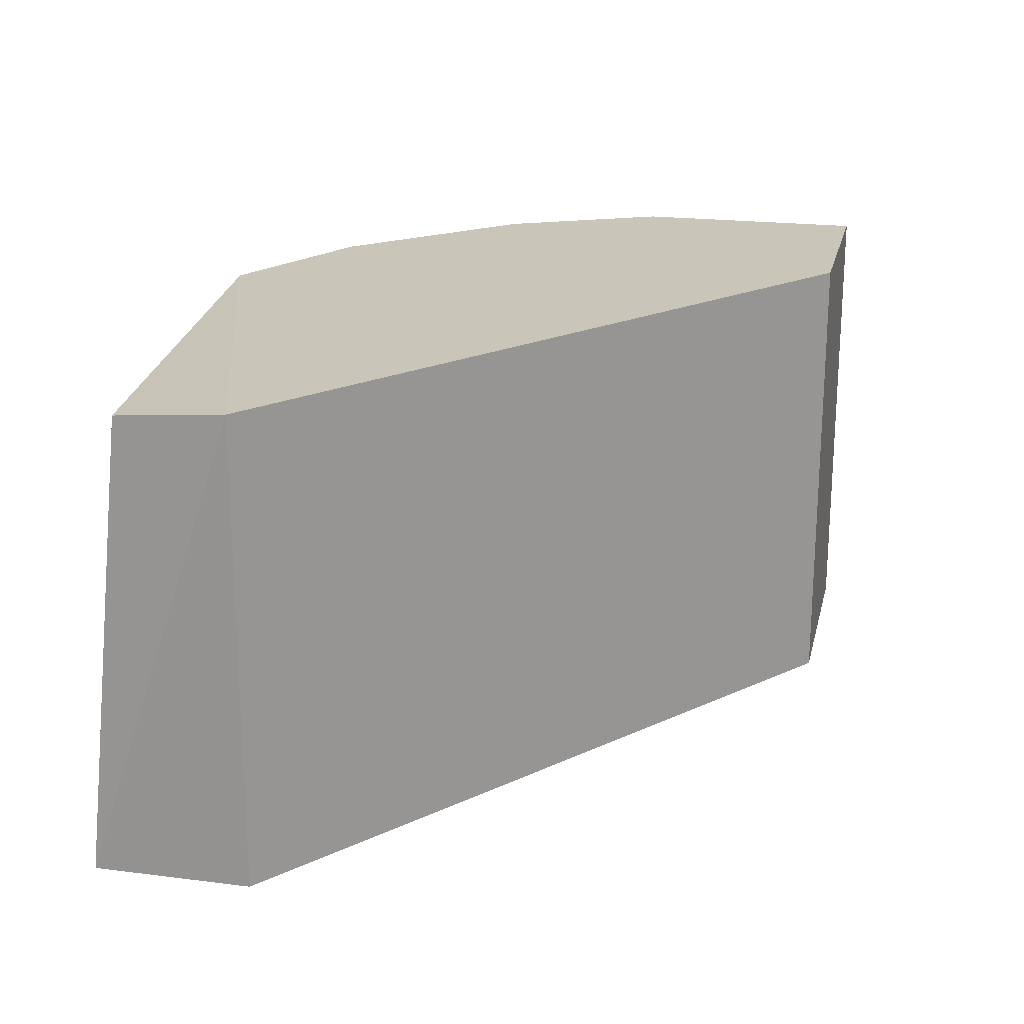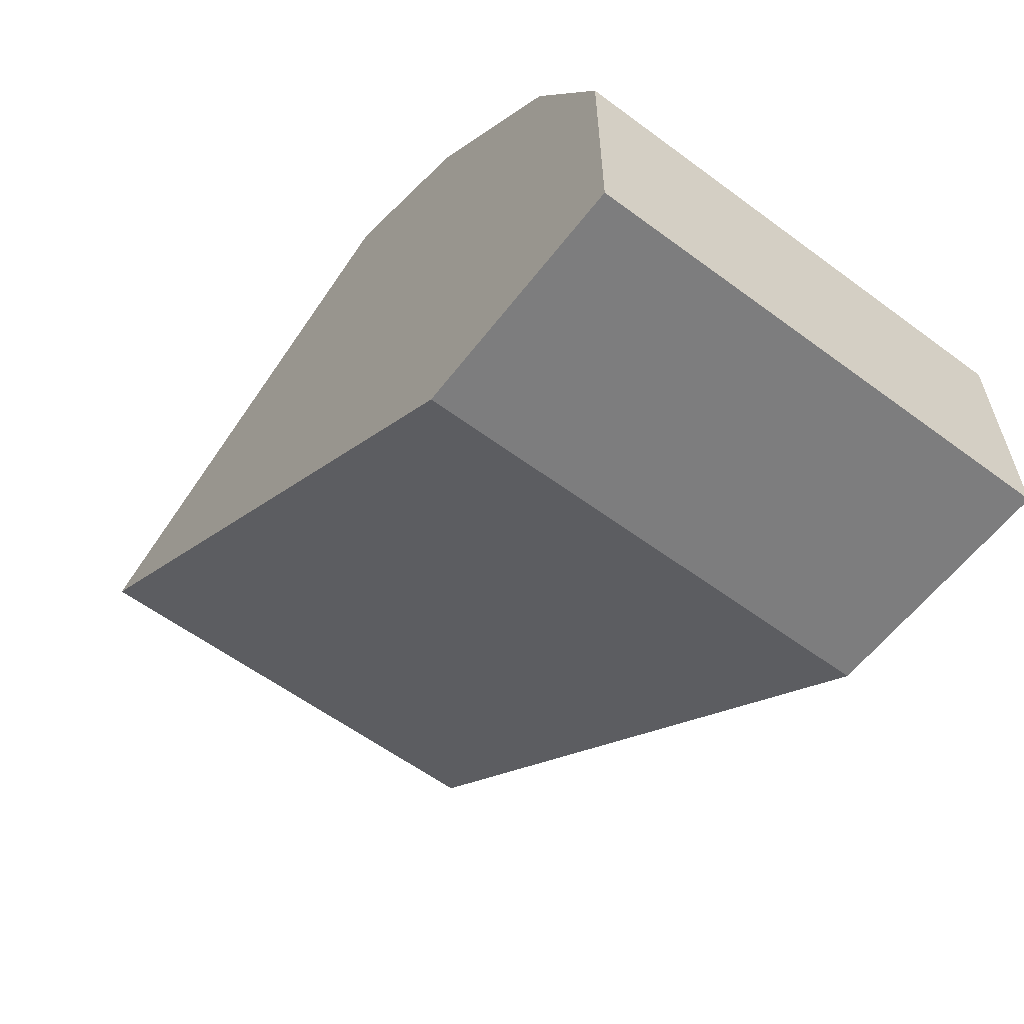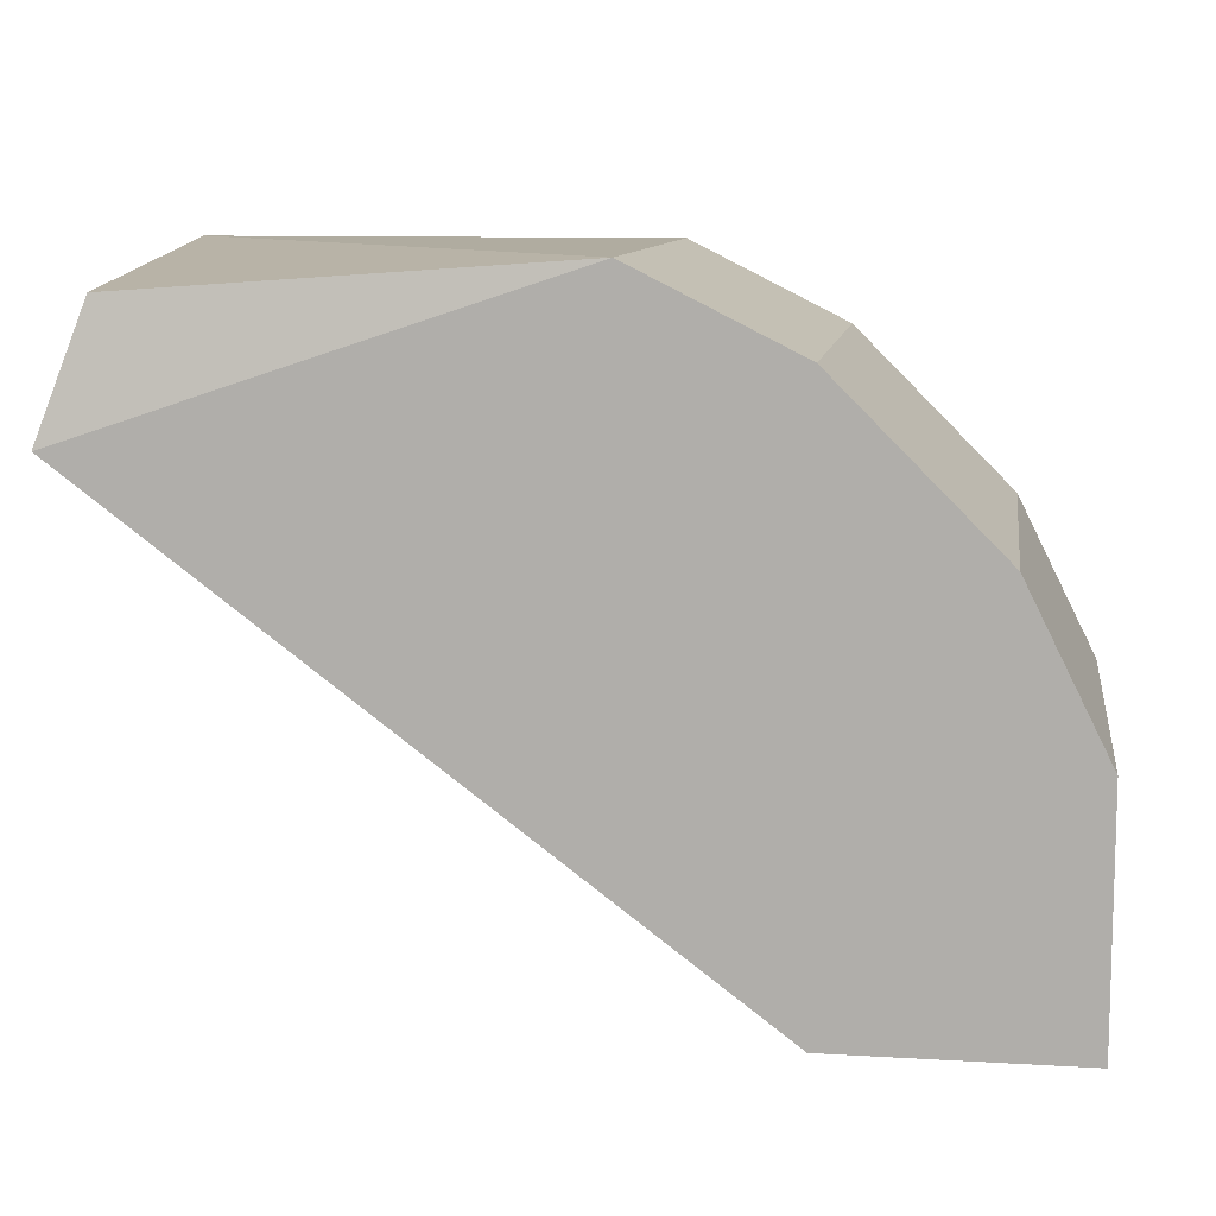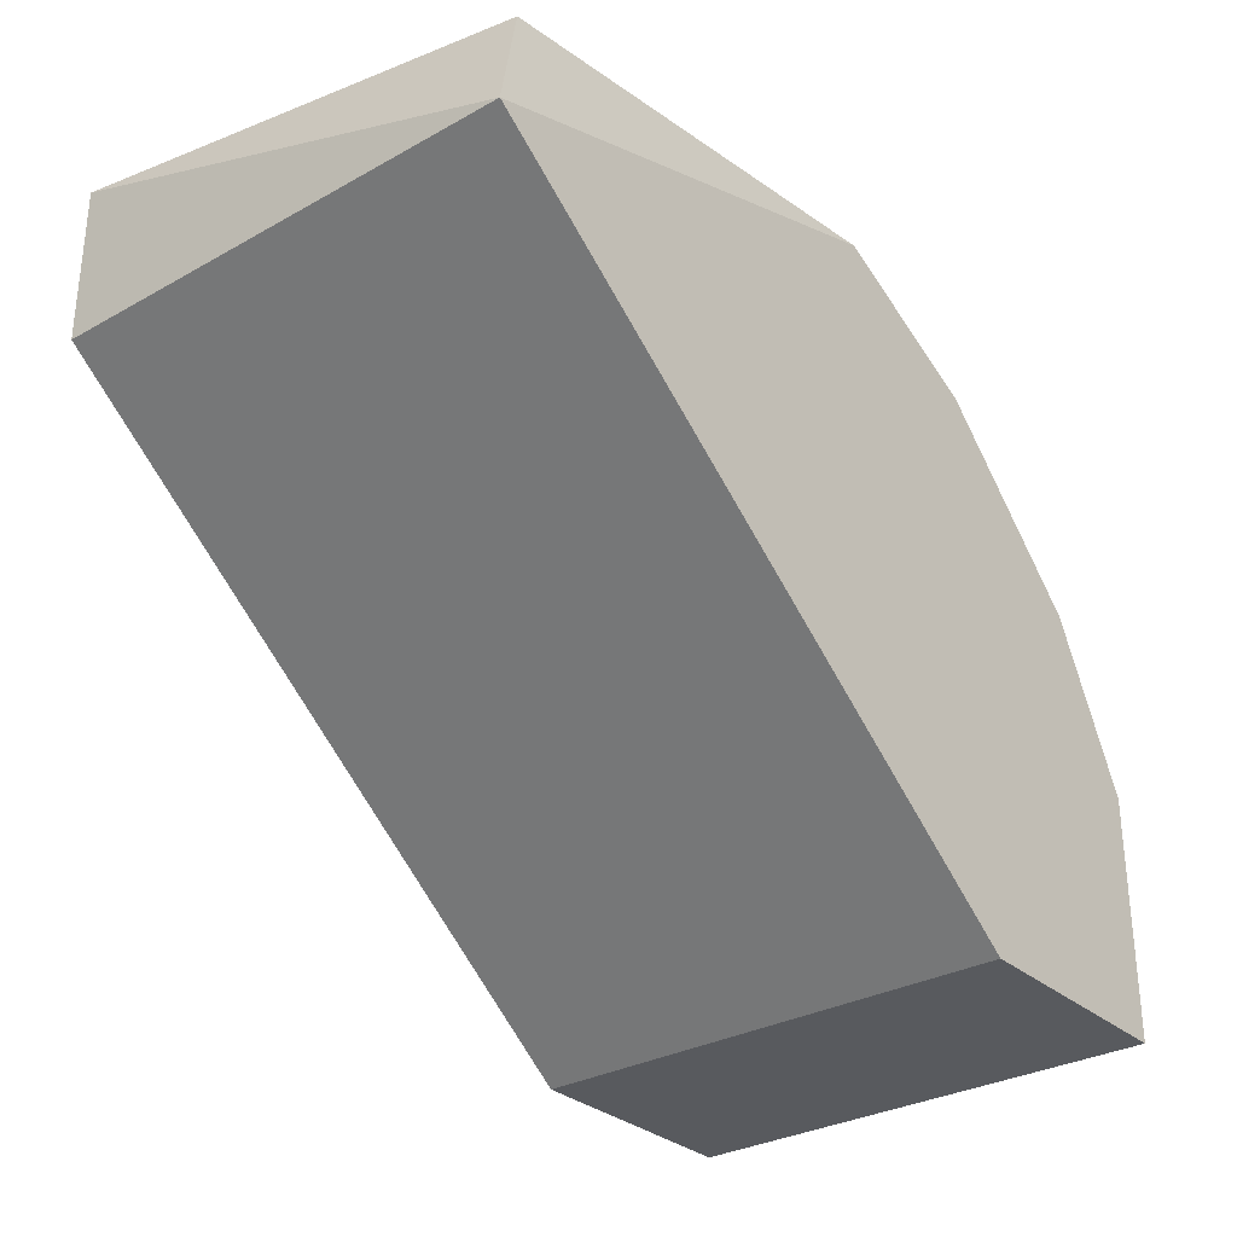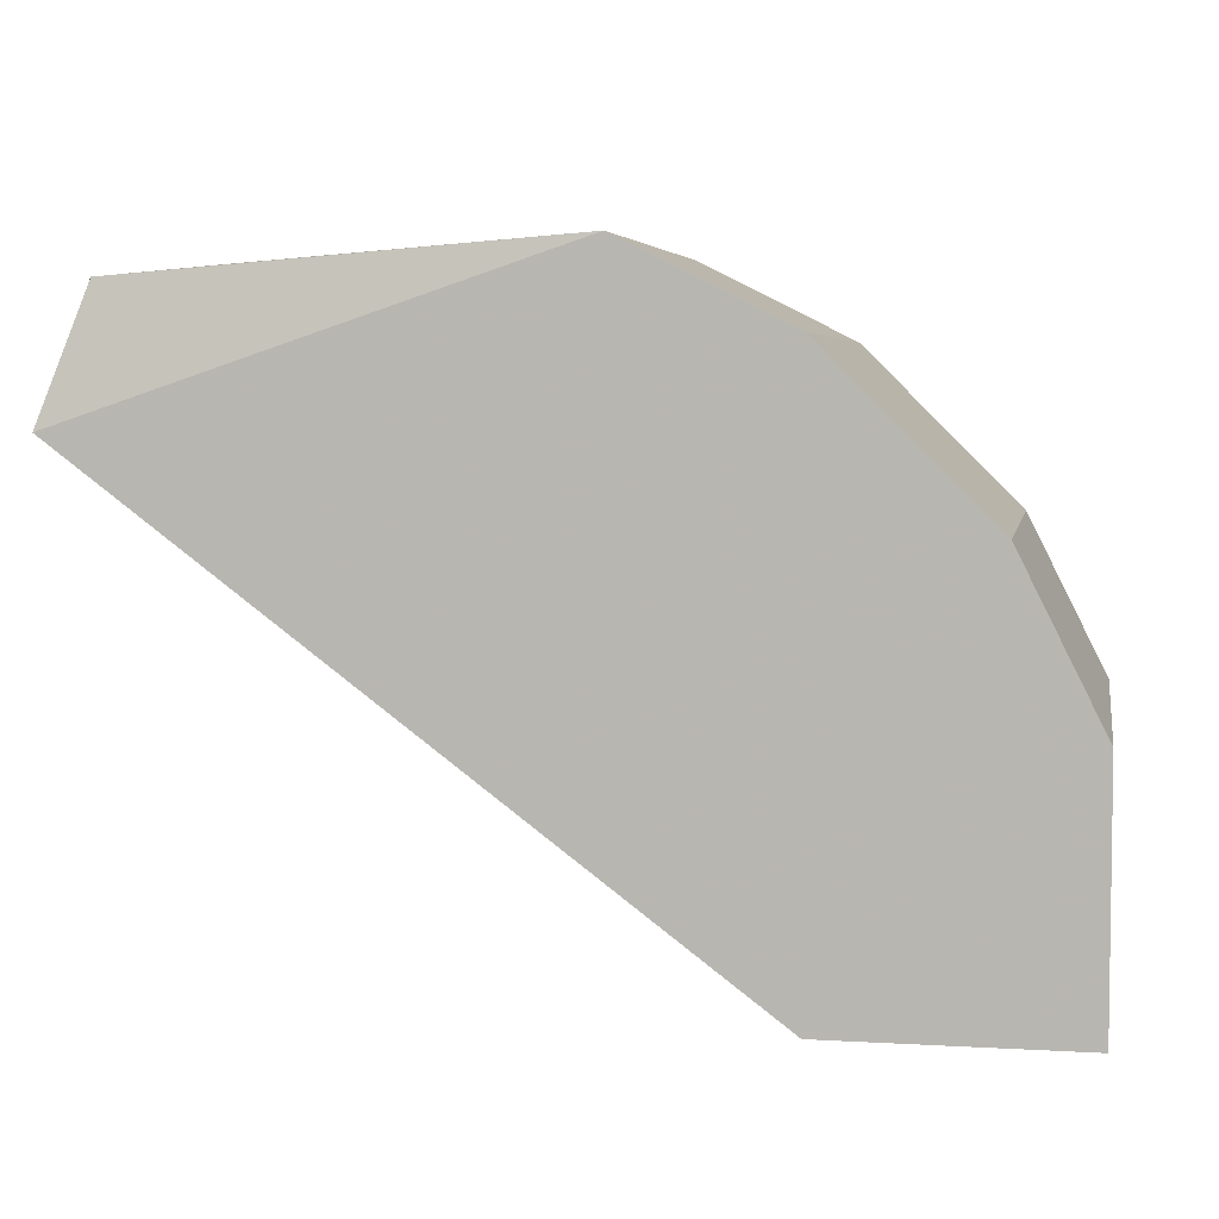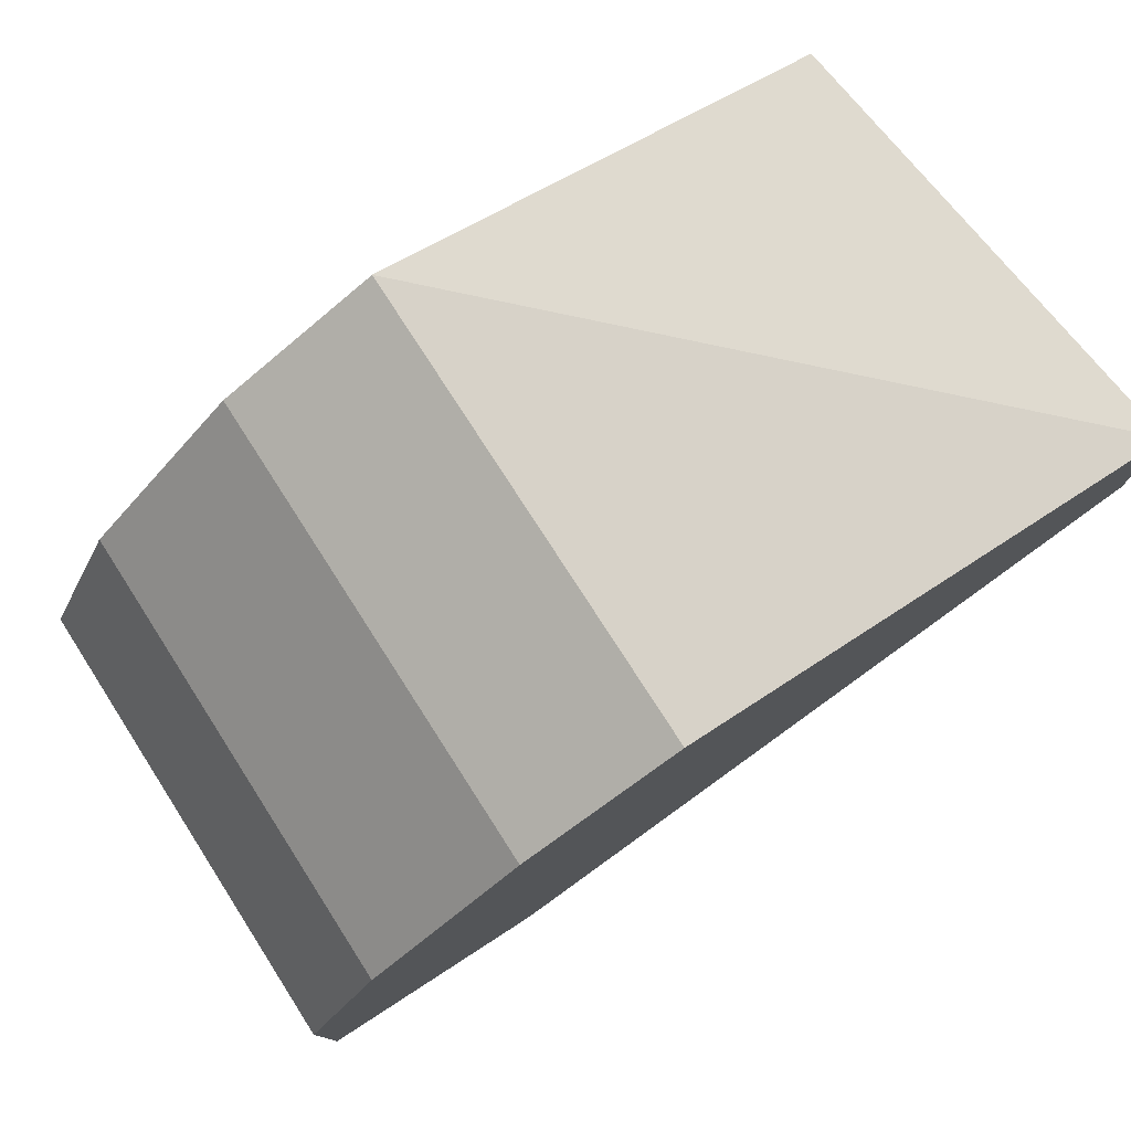
<metadata>
{"format":"obj","ext":"obj","renderer":"f3d","projection":"perspective","resolution":1024,"background":"white","views":[{"elev":20.6,"azim":-77.1,"up":"+Z"},{"elev":-59.1,"azim":52.7,"up":"+Y"},{"elev":10.0,"azim":8.6,"up":"+Y"},{"elev":-30.7,"azim":-51.2,"up":"+Y"},{"elev":4.9,"azim":10.5,"up":"+Y"},{"elev":77.3,"azim":147.2,"up":"+Y"}]}
</metadata>
<code>
v 0.3479 0.1516 -0.03581
v 0.2935 0.2059 0.02942
v 0.2935 0.2059 -0.03581
v 0.2283 0.1842 0.02942
v 0.3479 0.1189 0.02942
v 0.3153 0.1189 -0.03581
v 0.2283 0.2059 -0.03581
v 0.337 0.1733 0.02942
v 0.3153 0.1189 0.02942
v 0.2283 0.1842 -0.03581
v 0.3479 0.1189 -0.03581
v 0.2342 0.2016 0.02618
v 0.3153 0.195 -0.03581
v 0.3479 0.1516 0.02942
v 0.337 0.1733 -0.03581
v 0.3153 0.195 0.02942
f 8 13 16
f 2 4 5
f 3 1 6
f 2 3 7
f 3 6 7
f 2 5 8
f 5 4 9
f 4 6 9
f 6 5 9
f 6 4 10
f 4 7 10
f 7 6 10
f 1 5 11
f 6 1 11
f 5 6 11
f 4 2 12
f 2 7 12
f 7 4 12
f 1 3 13
f 3 2 13
f 5 1 14
f 1 8 14
f 8 5 14
f 8 1 15
f 1 13 15
f 13 8 15
f 2 8 16
f 13 2 16

</code>
